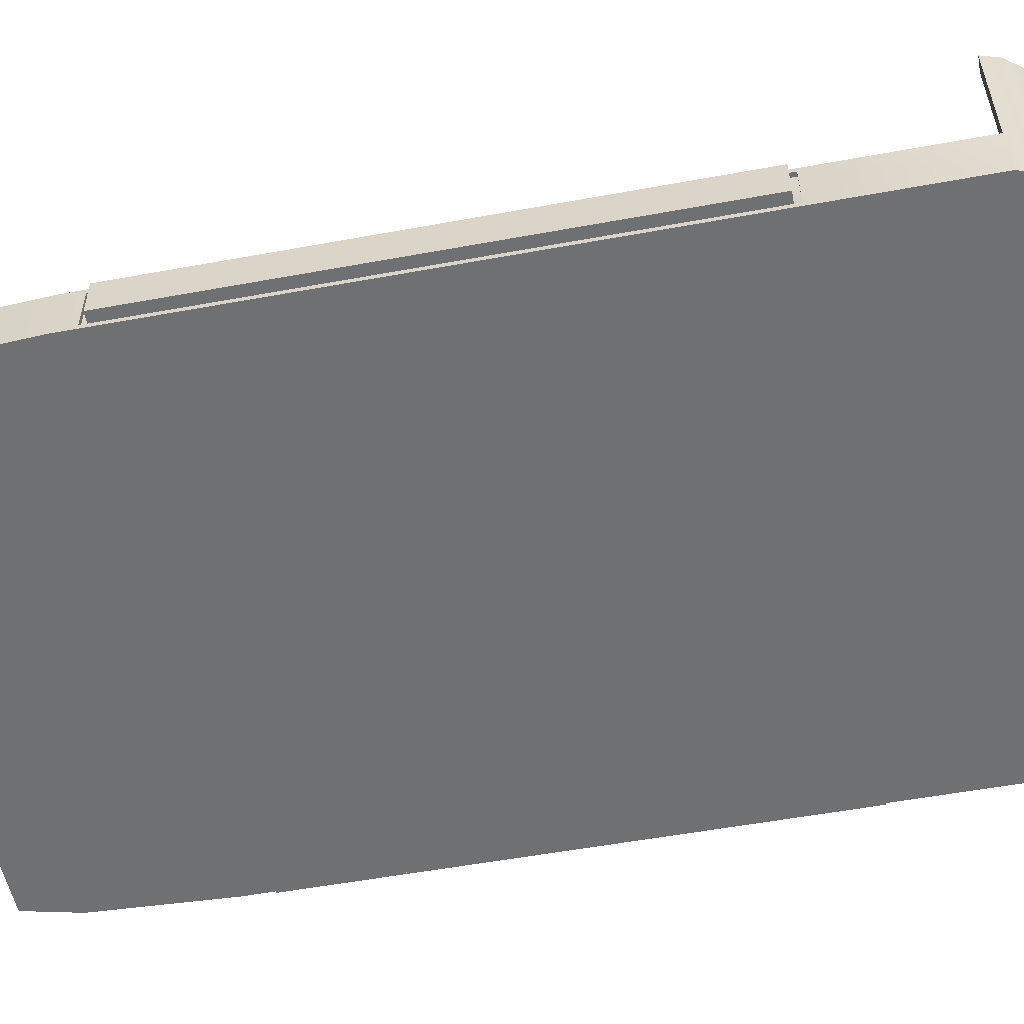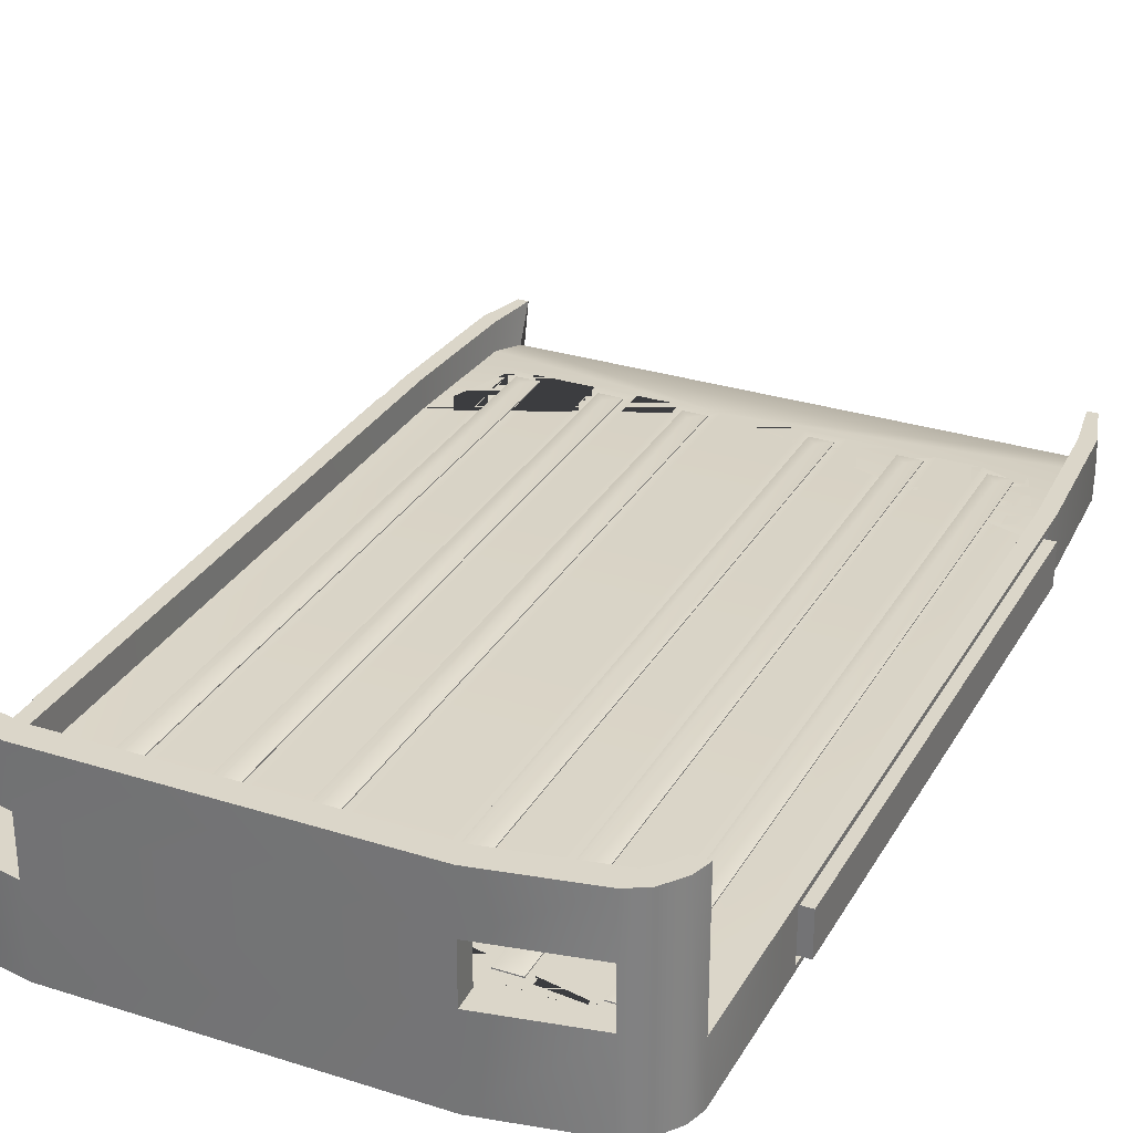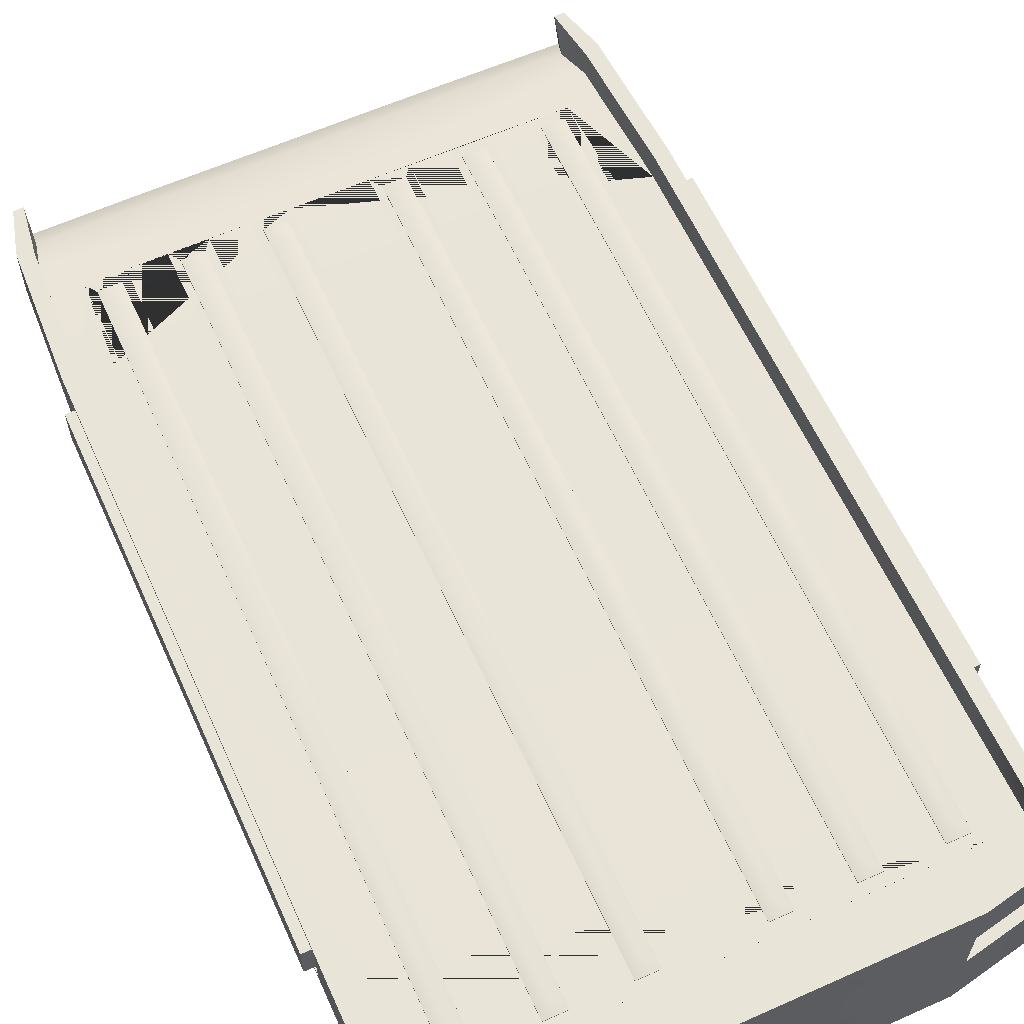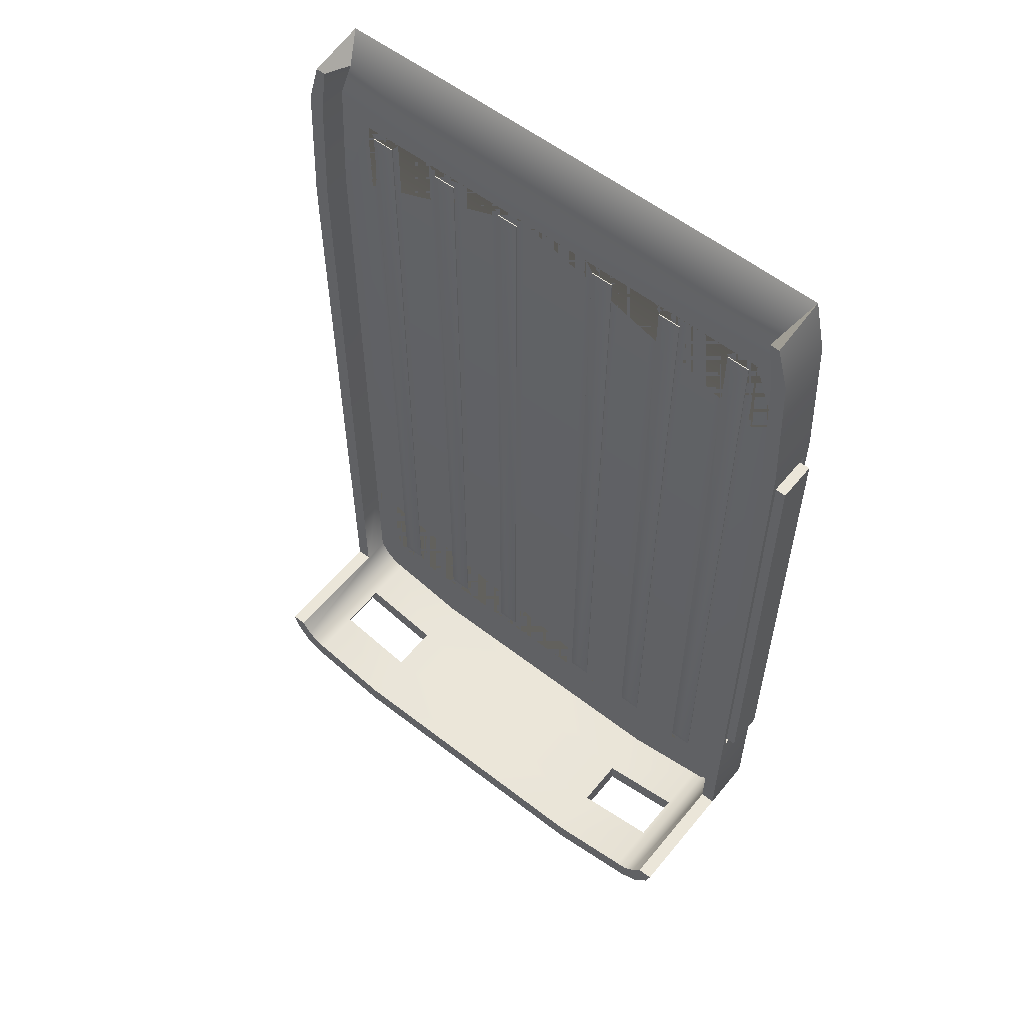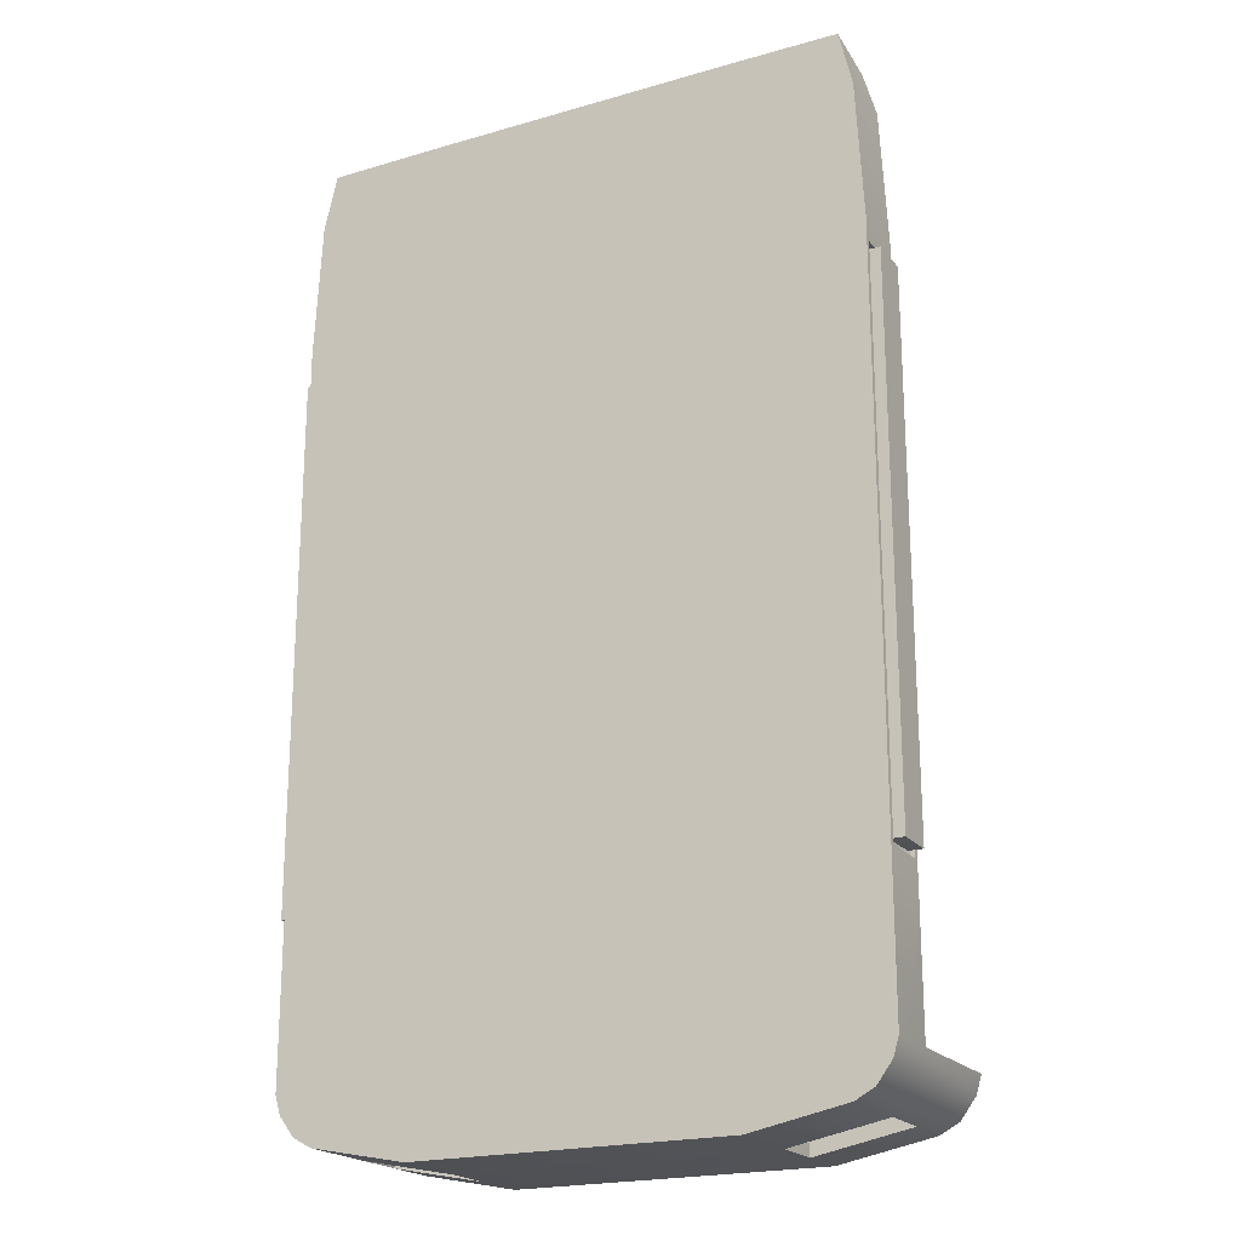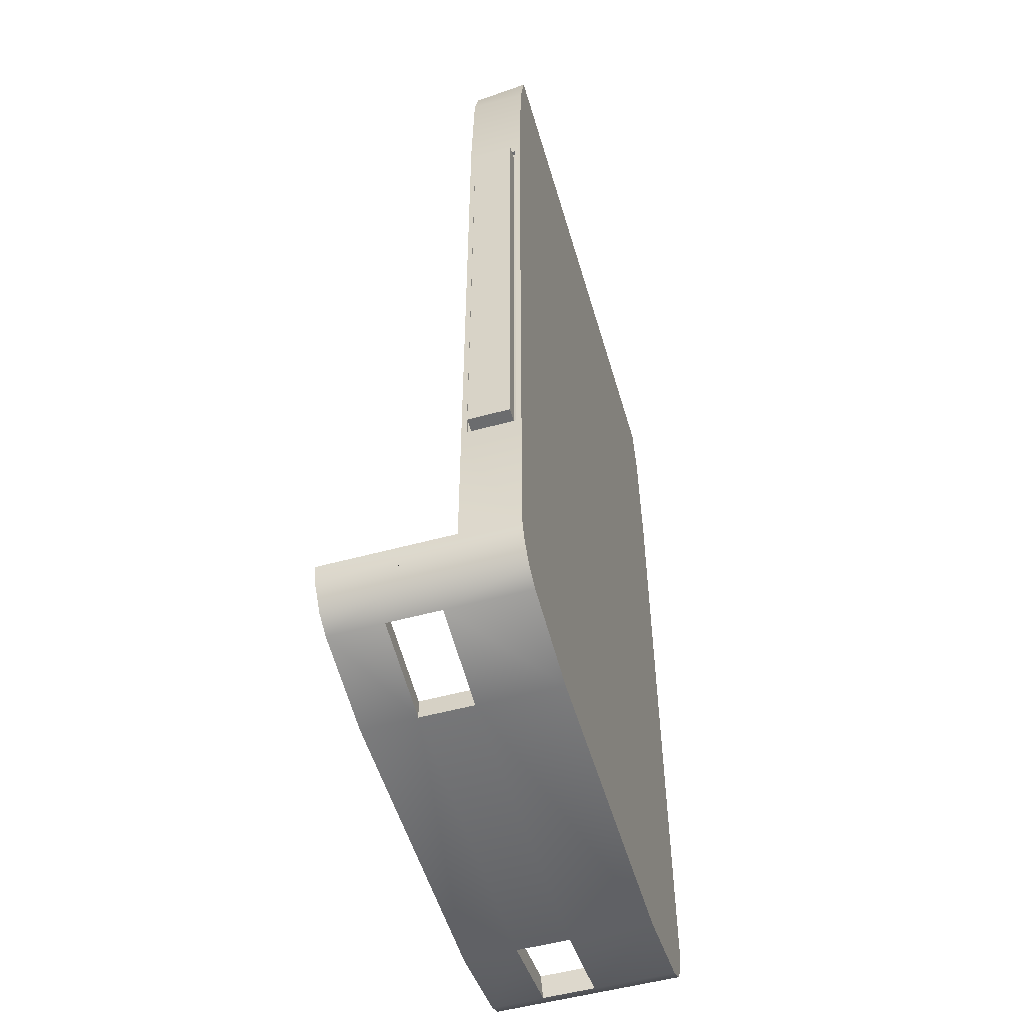
<metadata>
{"format":"obj","ext":"obj","renderer":"f3d","projection":"perspective","resolution":1024,"background":"white","views":[{"elev":-54.8,"azim":101.0,"up":"+Y"},{"elev":29.9,"azim":-155.1,"up":"+Y"},{"elev":61.4,"azim":155.6,"up":"+Y"},{"elev":57.2,"azim":-141.1,"up":"+Z"},{"elev":-20.8,"azim":27.5,"up":"+Z"},{"elev":-53.6,"azim":-73.8,"up":"+Z"}]}
</metadata>
<code>
o Cube.003
v 1.207 1.214 -3.517
v 1.215 -0.2412 -2.161
v 1.215 -0.2412 2.434
v 2.262 -0.2018 -1.983
v 1.215 -0.2412 -3.692
v 2.262 -0.2018 2.256
v 1.215 -0.2412 3.946
v 2.262 0.166 -1.983
v 2.262 0.166 2.256
v 2.207 -0.2412 3.505
v 2.105 -0.2412 3.939
v 2.142 1.214 -3.171
v 2.262 -0.2412 -3.171
v 2.262 0.2054 -3.171
v 2.105 0.2054 3.859
v 2.207 0.2054 3.505
v 1.215 1.214 -3.692
v 2.262 1.214 -3.171
v 1.163 -0.0184 -2.872
v 2.142 -0.0184 -2.161
v 1.163 -0.0184 3.145
v 2.142 -0.0184 2.427
v 1.207 -0.0184 -3.517
v 1.207 -0.07671 3.728
v 2.089 -0.0184 3.456
v 2.028 -0.07671 3.726
v 2.142 -0.0184 -3.171
v 2.142 0.2054 2.434
v 2.089 0.2054 3.456
v 2.142 0.2054 -3.171
v 2.142 0.2054 -2.161
v 2.028 0.2054 3.859
v 2.262 -0.2412 2.434
v 2.262 0.2054 2.434
v 2.262 -0.2412 -2.161
v 2.262 0.2054 -2.161
v 2.223 -0.1761 2.207
v 2.223 0.1403 2.207
v 2.223 -0.1761 -1.935
v 2.223 0.1403 -1.935
v 2.229 -0.2018 2.256
v 2.229 0.166 2.256
v 2.229 -0.2018 -1.983
v 2.229 0.166 -1.983
v 2.334 -0.1761 2.207
v 2.334 0.1403 2.207
v 2.334 -0.1761 -1.935
v 2.334 0.1403 -1.935
v 0.3594 -0.0184 -2.872
v 0.3594 -0.0184 3.145
v 0.5447 -0.0184 -2.872
v 0.9774 -0.0184 -2.872
v 0.9774 -0.0184 3.145
v 0.5447 -0.0184 3.145
v 1.596 -0.0184 -2.872
v 1.782 -0.0184 -2.872
v 1.596 -0.0184 3.142
v 1.782 -0.0184 3.14
v 1.225 -0.0184 -2.962
v 1.225 -0.0184 3.234
v 0.916 -0.0184 -2.962
v 0.6062 -0.0184 3.234
v 0.298 -0.0184 3.234
v 0.298 -0.0184 -2.962
v 0.6062 -0.0184 -2.962
v 0.916 -0.0184 3.234
v 1.534 -0.0184 -2.961
v 1.843 -0.0184 -2.961
v 1.534 -0.0184 3.232
v 1.843 -0.0184 3.229
v 1.163 -0.01079 -2.872
v 1.071 0.01916 3.009
v 1.163 -0.01079 3.145
v 0.9774 -0.01079 -2.872
v 1.07 0.01916 -2.737
v 0.5447 -0.01079 3.145
v 0.4521 0.01916 3.009
v 0.3594 -0.01079 3.145
v 0.4521 0.01916 -2.737
v 0.3594 -0.01079 -2.872
v 0.5447 -0.01079 -2.872
v 0.9774 -0.01079 3.145
v 1.596 -0.01079 -2.872
v 1.689 0.01916 -2.736
v 1.782 -0.01079 -2.872
v 1.596 -0.01079 3.142
v 1.782 -0.01079 3.14
v 1.689 0.01916 3.005
v 1.892 1.214 -3.383
v 1.956 -0.2412 -3.547
v 1.955 1.214 -3.547
v 1.894 -0.0184 -3.383
v 2.064 1.214 -3.287
v 1.983 1.214 -3.365
v 2.101 1.214 -3.47
v 2.22 1.214 -3.311
v 2.102 -0.2412 -3.469
v 2.22 -0.2412 -3.311
v 1.983 -0.0184 -3.365
v 2.064 -0.0184 -3.287
v -1.207 1.214 -3.517
v -1.215 -0.2412 -2.161
v -1.215 -0.2412 2.434
v -2.262 -0.2018 -1.983
v -1.215 -0.2412 -3.692
v -2.262 -0.2018 2.256
v -1.215 -0.2412 3.946
v -2.262 0.166 -1.983
v -2.262 0.166 2.256
v -2.207 -0.2412 3.505
v -2.105 -0.2412 3.939
v -2.142 1.214 -3.171
v -2.262 -0.2412 -3.171
v -2.262 0.2054 -3.171
v -2.105 0.2054 3.859
v -2.207 0.2054 3.505
v -1.215 1.214 -3.692
v -2.262 1.214 -3.171
v -1.163 -0.0184 -2.872
v -2.142 -0.0184 -2.161
v -1.163 -0.0184 3.145
v -2.142 -0.0184 2.427
v -1.207 -0.0184 -3.517
v -1.207 -0.07671 3.728
v -2.089 -0.0184 3.456
v -2.028 -0.07671 3.726
v -2.142 -0.0184 -3.171
v -2.142 0.2054 2.434
v -2.089 0.2054 3.456
v -2.142 0.2054 -3.171
v -2.142 0.2054 -2.161
v -2.028 0.2054 3.859
v -2.262 -0.2412 2.434
v -2.262 0.2054 2.434
v -2.262 -0.2412 -2.161
v -2.262 0.2054 -2.161
v -2.223 -0.1761 2.207
v -2.223 0.1403 2.207
v -2.223 -0.1761 -1.935
v -2.223 0.1403 -1.935
v -2.229 -0.2018 2.256
v -2.229 0.166 2.256
v -2.229 -0.2018 -1.983
v -2.229 0.166 -1.983
v -2.334 -0.1761 2.207
v -2.334 0.1403 2.207
v -2.334 -0.1761 -1.935
v -2.334 0.1403 -1.935
v -0.3594 -0.0184 -2.872
v -0.3594 -0.0184 3.145
v -0.5447 -0.0184 -2.872
v -0.9774 -0.0184 -2.872
v -0.9774 -0.0184 3.145
v -0.5447 -0.0184 3.145
v -1.596 -0.0184 -2.872
v -1.782 -0.0184 -2.872
v -1.596 -0.0184 3.142
v -1.782 -0.0184 3.14
v -1.225 -0.0184 -2.962
v -1.225 -0.0184 3.234
v -0.916 -0.0184 -2.962
v -0.6062 -0.0184 3.234
v -0.298 -0.0184 3.234
v -0.298 -0.0184 -2.962
v -0.6062 -0.0184 -2.962
v -0.916 -0.0184 3.234
v -1.534 -0.0184 -2.961
v -1.843 -0.0184 -2.961
v -1.534 -0.0184 3.232
v -1.843 -0.0184 3.229
v -1.163 -0.01079 -2.872
v -1.071 0.01916 3.009
v -1.163 -0.01079 3.145
v -0.9774 -0.01079 -2.872
v -1.07 0.01916 -2.737
v -0.5447 -0.01079 3.145
v -0.4521 0.01916 3.009
v -0.3594 -0.01079 3.145
v -0.4521 0.01916 -2.737
v -0.3594 -0.01079 -2.872
v -0.5447 -0.01079 -2.872
v -0.9774 -0.01079 3.145
v -1.596 -0.01079 -2.872
v -1.689 0.01916 -2.736
v -1.782 -0.01079 -2.872
v -1.596 -0.01079 3.142
v -1.782 -0.01079 3.14
v -1.689 0.01916 3.005
v -1.892 1.214 -3.383
v -1.956 -0.2412 -3.547
v -1.955 1.214 -3.547
v -1.894 -0.0184 -3.383
v -2.064 1.214 -3.287
v -1.983 1.214 -3.365
v -2.101 1.214 -3.47
v -2.22 1.214 -3.311
v -2.102 -0.2412 -3.469
v -2.22 -0.2412 -3.311
v -1.983 -0.0184 -3.365
v -2.064 -0.0184 -3.287
v 1.207 0.803 -3.517
v 1.207 0.3923 -3.517
v 1.893 0.803 -3.383
v 1.893 0.3923 -3.383
v 2.064 0.803 -3.287
v 2.064 0.3923 -3.287
v 1.983 0.803 -3.365
v 1.983 0.3923 -3.365
v -1.207 0.803 -3.517
v -1.207 0.3923 -3.517
v -1.893 0.803 -3.383
v -1.893 0.3923 -3.383
v -2.064 0.803 -3.287
v -2.064 0.3923 -3.287
v -1.983 0.803 -3.365
v -1.983 0.3923 -3.365
v 2.22 0.803 -3.311
v 2.22 0.3923 -3.311
v 1.215 0.3923 -3.692
v 1.215 0.803 -3.692
v 2.101 0.803 -3.469
v 2.102 0.3923 -3.469
v 1.956 0.3923 -3.547
v 1.955 0.803 -3.547
v -2.22 0.7956 -3.311
v -2.22 0.3923 -3.311
v -1.215 0.3923 -3.692
v -1.215 0.7956 -3.692
v -2.101 0.7956 -3.469
v -2.102 0.3923 -3.469
v -1.956 0.3923 -3.547
v -1.955 0.7956 -3.547
f 16 10 33 34
f 13 14 36 35
f 202 23 92 204
f 2 35 33 3
f 33 10 11 7 3
f 2 102 105 5
f 89 94 95 91
f 7 107 103 3
f 24 124 107 7
f 14 18 12 30
f 223 222 97 90
f 93 205 206 100 27 30 12
f 6 4 43 41
f 228 117 17 220
f 223 90 5 219
f 15 11 10 16
f 163 63 64 164
f 96 18 14 13 98 218 217
f 32 29 25 26
f 207 205 93 94
f 67 59 60 69
f 17 117 101 1
f 57 58 87 86
f 1 89 91 17
f 29 28 22 25
f 20 31 30 27
f 36 14 30 31
f 63 163 162 166 160 169 170 122 125 126 124 24 26 25 22 70 69 60 66 62
f 7 11 26 24
f 11 15 32 26
f 20 22 28 31
f 209 201 1 101
f 6 9 34 33
f 8 4 35 36
f 4 6 33 35
f 9 8 36 34
f 40 38 46 48
f 9 6 41 42
f 8 9 42 44
f 4 8 44 43
f 37 38 42 41
f 40 39 43 44
f 39 37 41 43
f 38 40 44 42
f 47 48 46 45
f 39 40 48 47
f 37 39 47 45
f 38 37 45 46
f 51 49 80 81
f 210 123 23 202
f 61 65 62 66
f 20 68 70 22
f 50 54 76 78
f 19 21 60 59
f 52 19 59 61
f 54 50 63 62
f 50 49 64 63
f 49 51 65 64
f 21 53 66 60
f 53 52 61 66
f 51 54 62 65
f 55 56 68 67
f 58 57 69 70
f 56 58 70 68
f 57 55 67 69
f 54 51 81 76
f 19 52 74 71
f 55 57 86 83
f 49 50 78 80
f 56 55 83 85
f 58 56 85 87
f 53 21 73 82
f 52 53 82 74
f 75 72 73 71
f 75 71 74
f 77 78 76
f 77 79 80 78
f 79 81 80
f 72 82 73
f 74 82 72 75
f 79 77 76 81
f 84 85 83
f 86 87 88
f 84 88 87 85
f 83 86 88 84
f 21 19 71 73
f 98 13 35 2 5 90 97
f 218 98 97 222
f 93 96 95 94
f 93 12 18 96
f 203 207 94 89
f 168 167 159 161 165 164 64 65 61 59 67 68 20 27 100 99 92 23 123 192 199 200 127 120
f 15 16 29 32
f 16 34 28 29
f 36 31 28 34
f 116 134 133 110
f 113 135 136 114
f 210 212 192 123
f 102 103 133 135
f 133 103 107 111 110
f 189 191 195 194
f 114 130 112 118
f 231 190 197 230
f 193 112 130 127 200 214 213
f 106 141 143 104
f 231 227 105 190
f 115 116 110 111
f 196 225 226 198 113 114 118
f 132 126 125 129
f 215 194 193 213
f 167 169 160 159
f 157 186 187 158
f 101 117 191 189
f 129 125 122 128
f 120 127 130 131
f 136 131 130 114
f 107 124 126 111
f 111 126 132 115
f 120 131 128 122
f 106 133 134 109
f 108 136 135 104
f 104 135 133 106
f 109 134 136 108
f 140 148 146 138
f 109 142 141 106
f 108 144 142 109
f 104 143 144 108
f 137 141 142 138
f 140 144 143 139
f 139 143 141 137
f 138 142 144 140
f 147 145 146 148
f 139 147 148 140
f 137 145 147 139
f 138 146 145 137
f 151 181 180 149
f 161 166 162 165
f 120 122 170 168
f 150 178 176 154
f 119 159 160 121
f 152 161 159 119
f 154 162 163 150
f 150 163 164 149
f 149 164 165 151
f 121 160 166 153
f 153 166 161 152
f 151 165 162 154
f 155 167 168 156
f 158 170 169 157
f 156 168 170 158
f 157 169 167 155
f 154 176 181 151
f 119 171 174 152
f 155 183 186 157
f 149 180 178 150
f 156 185 183 155
f 158 187 185 156
f 153 182 173 121
f 152 174 182 153
f 175 171 173 172
f 175 174 171
f 177 176 178
f 177 178 180 179
f 179 180 181
f 172 173 182
f 174 175 172 182
f 179 181 176 177
f 184 183 185
f 186 188 187
f 184 185 187 188
f 183 184 188 186
f 121 173 171 119
f 198 197 190 105 102 135 113
f 226 230 197 198
f 193 194 195 196
f 193 196 118 112
f 211 189 194 215
f 115 132 129 116
f 116 129 128 134
f 136 134 128 131
f 210 202 201 209
f 227 219 5 105
f 192 212 216 199
f 212 211 215 216
f 199 216 214 200
f 216 215 213 214
f 101 189 211 209
f 211 232 228 209
f 92 99 208 204
f 204 208 207 203
f 99 100 206 208
f 208 206 205 207
f 1 201 203 89
f 196 195 229 225
f 225 229 230 226
f 191 117 228 232
f 209 228 227 210
f 191 232 229 195
f 232 231 230 229
f 228 220 219 227
f 96 217 221 95
f 217 218 222 221
f 91 224 220 17
f 91 95 221 224
f 224 221 222 223
f 203 224 223 204
f 201 220 224 203
f 201 202 219 220
f 202 204 223 219
f 211 212 231 232
f 212 210 227 231
f 103 102 2 3

</code>
